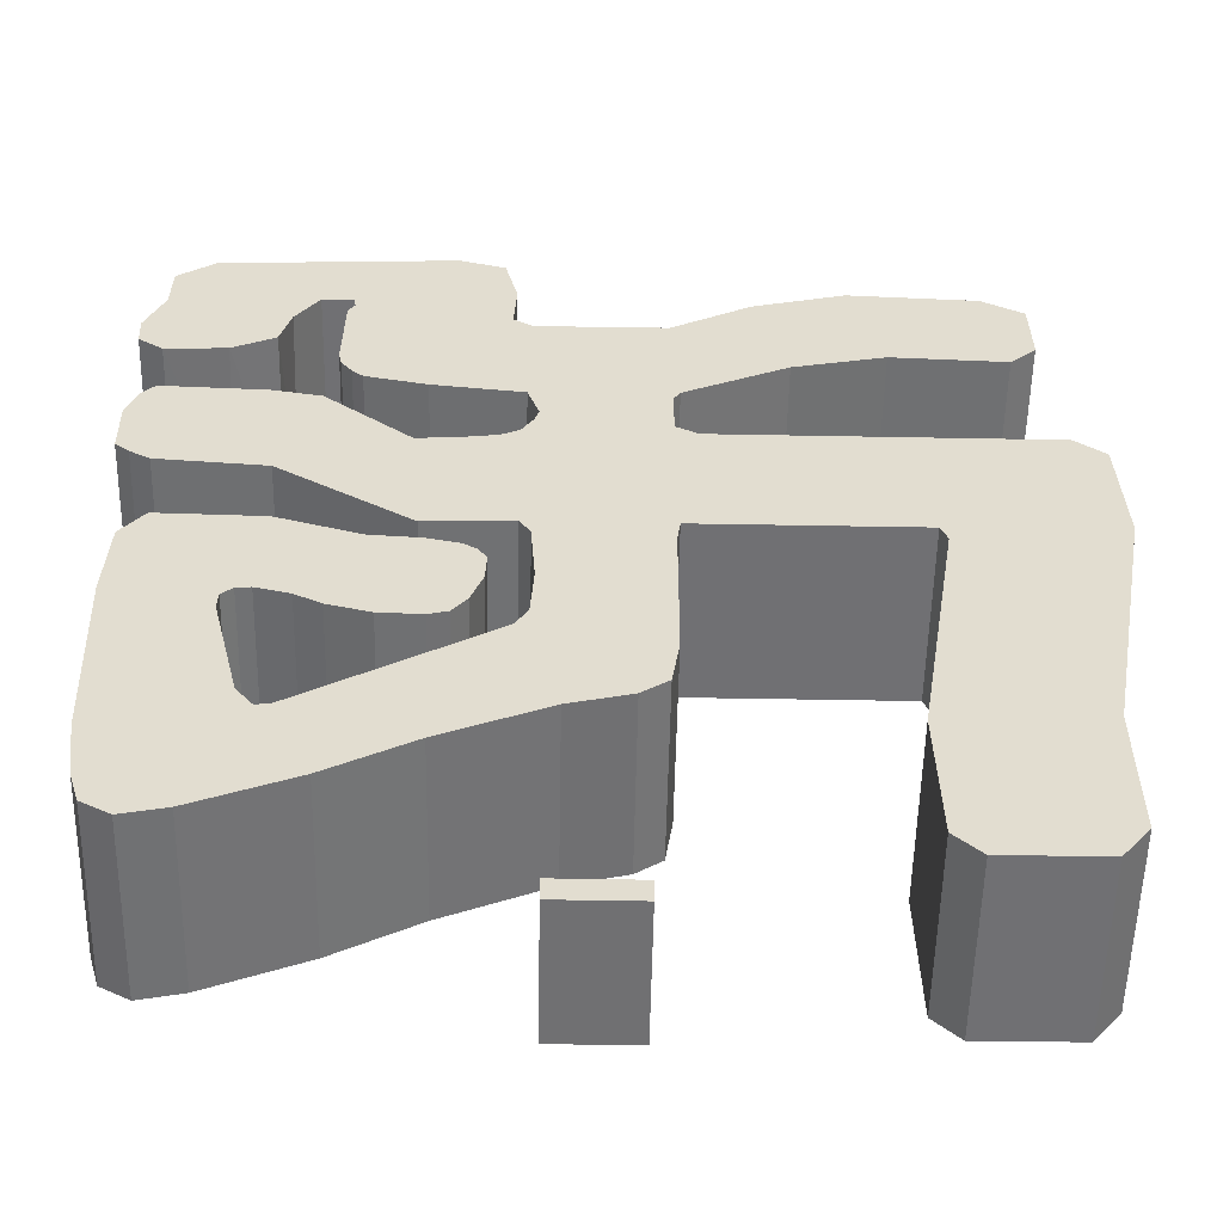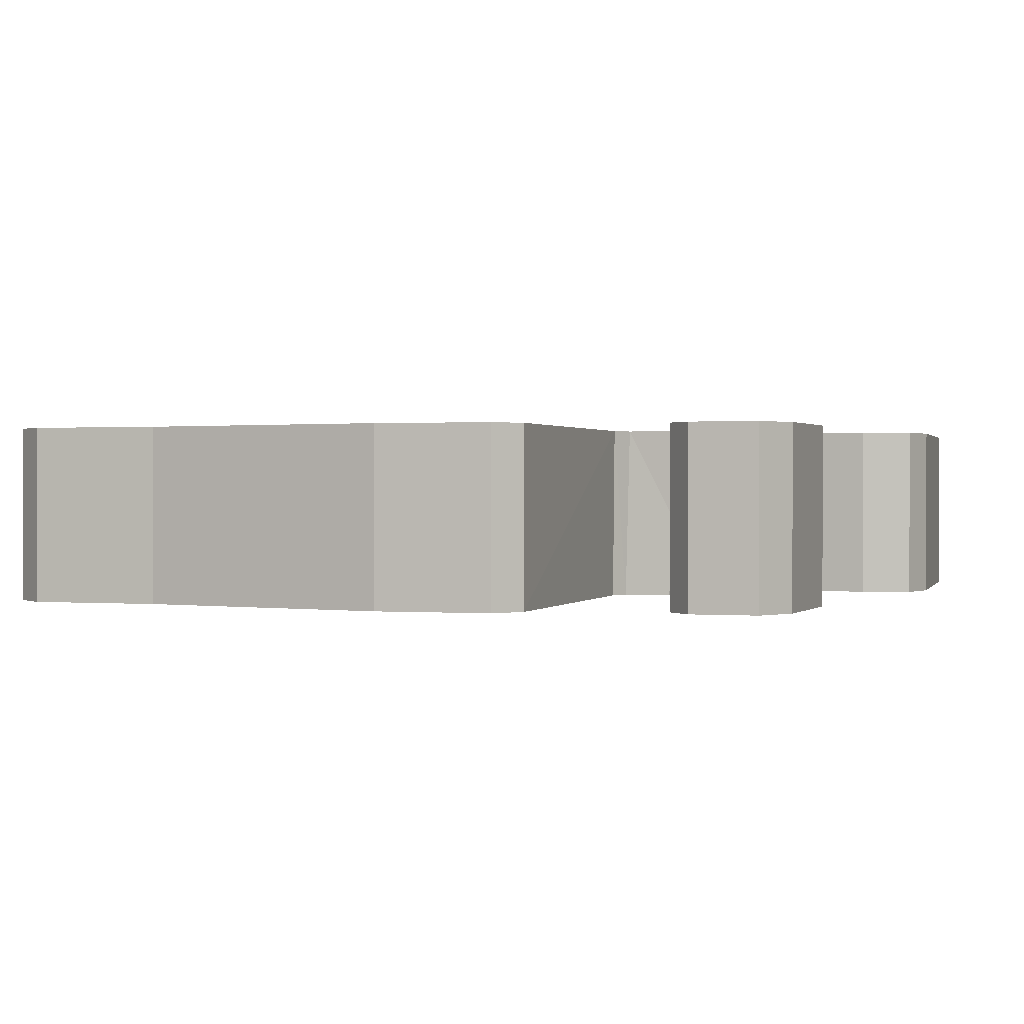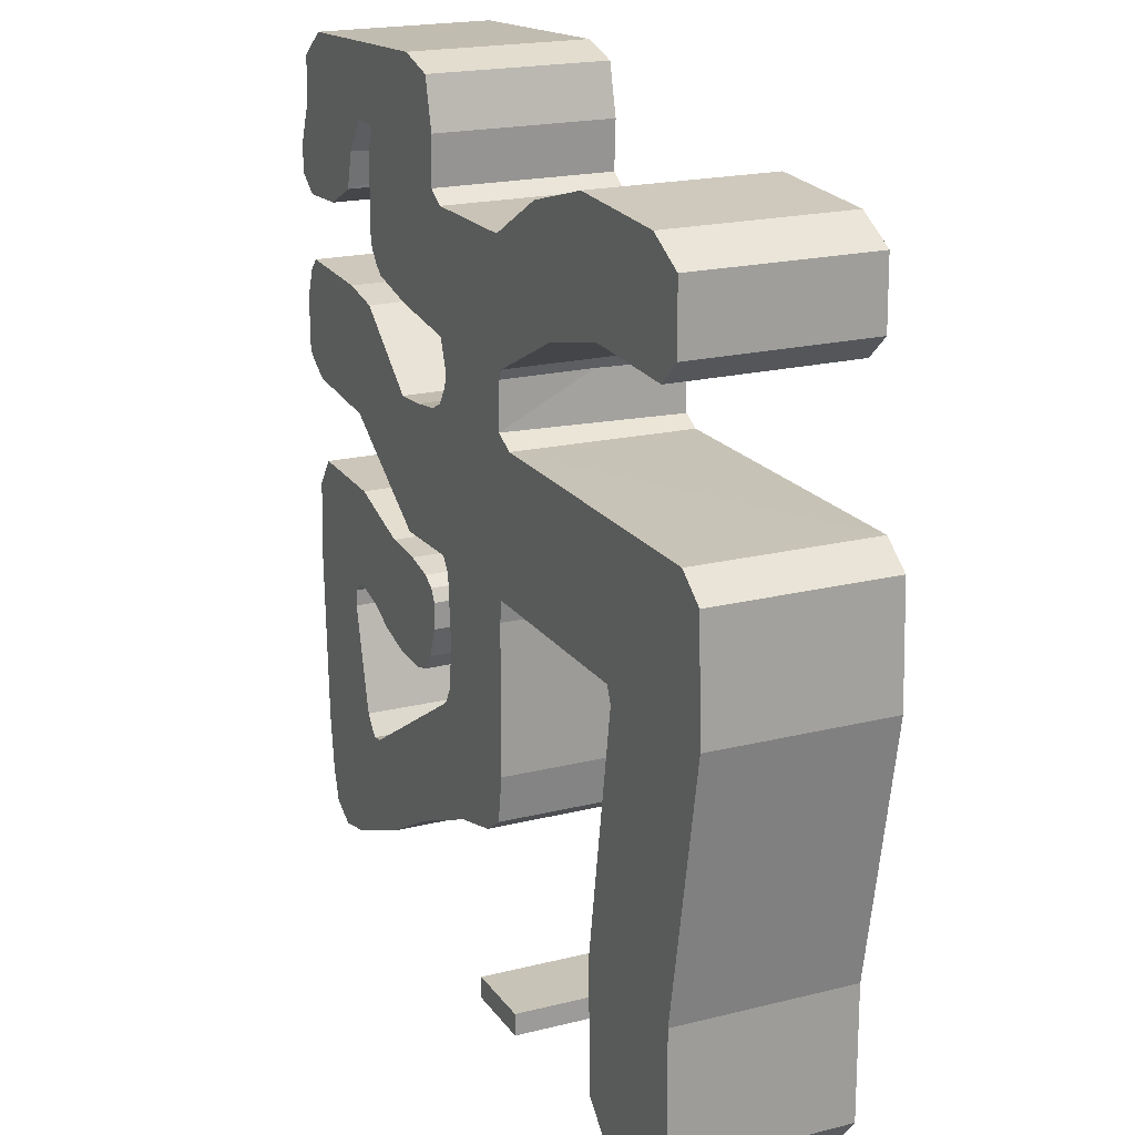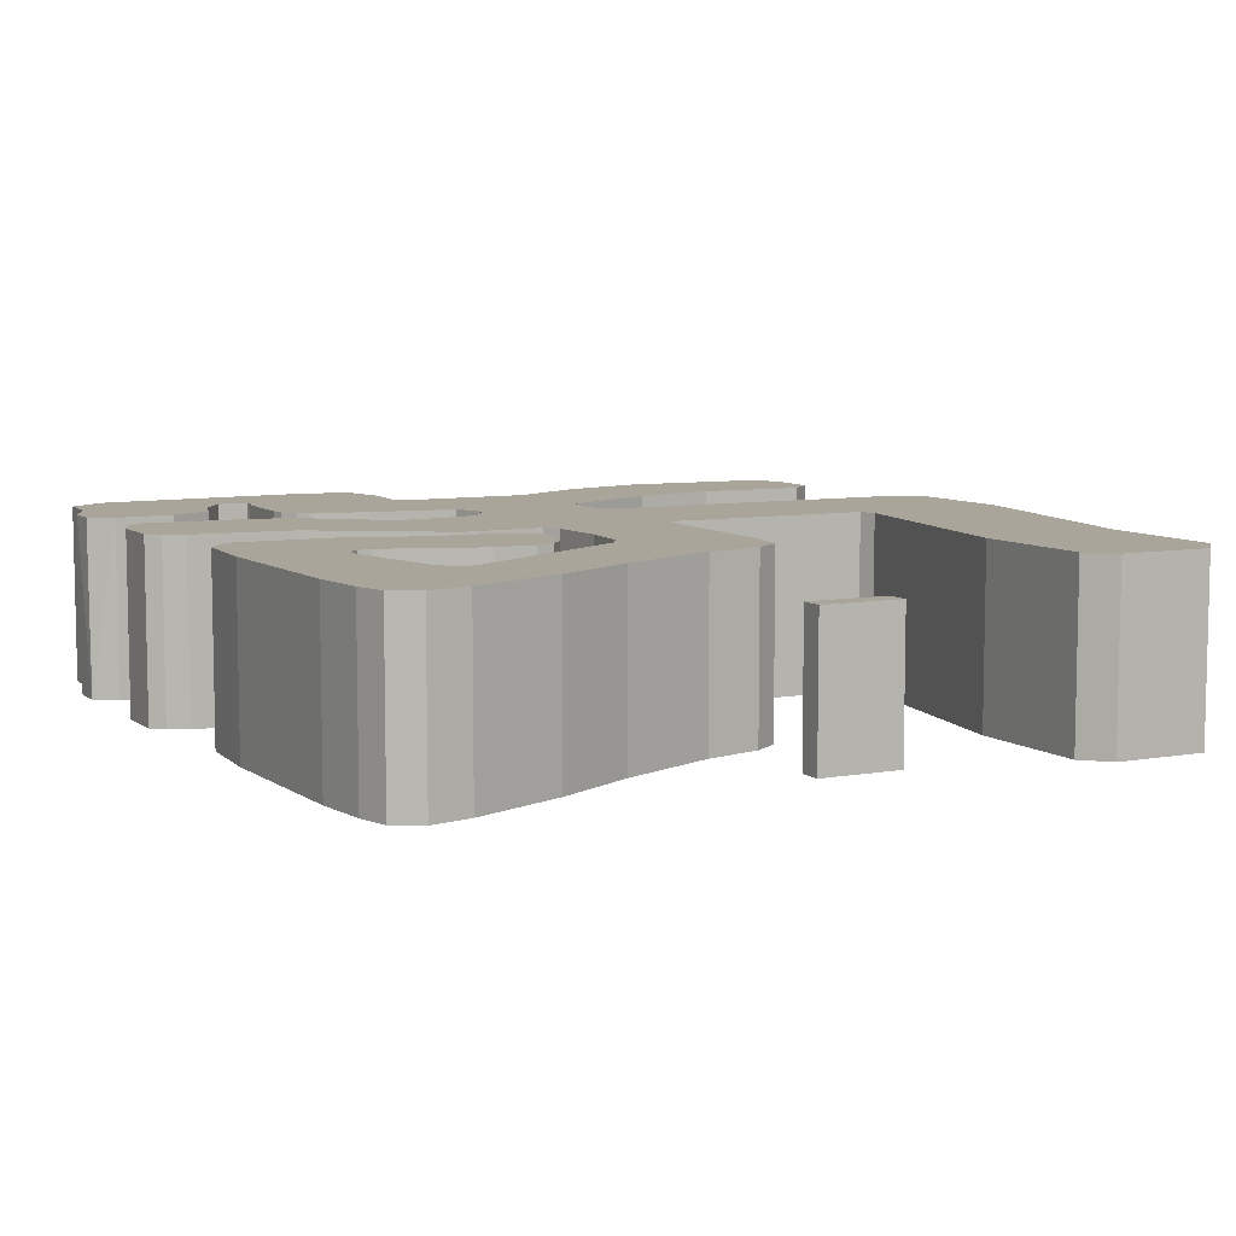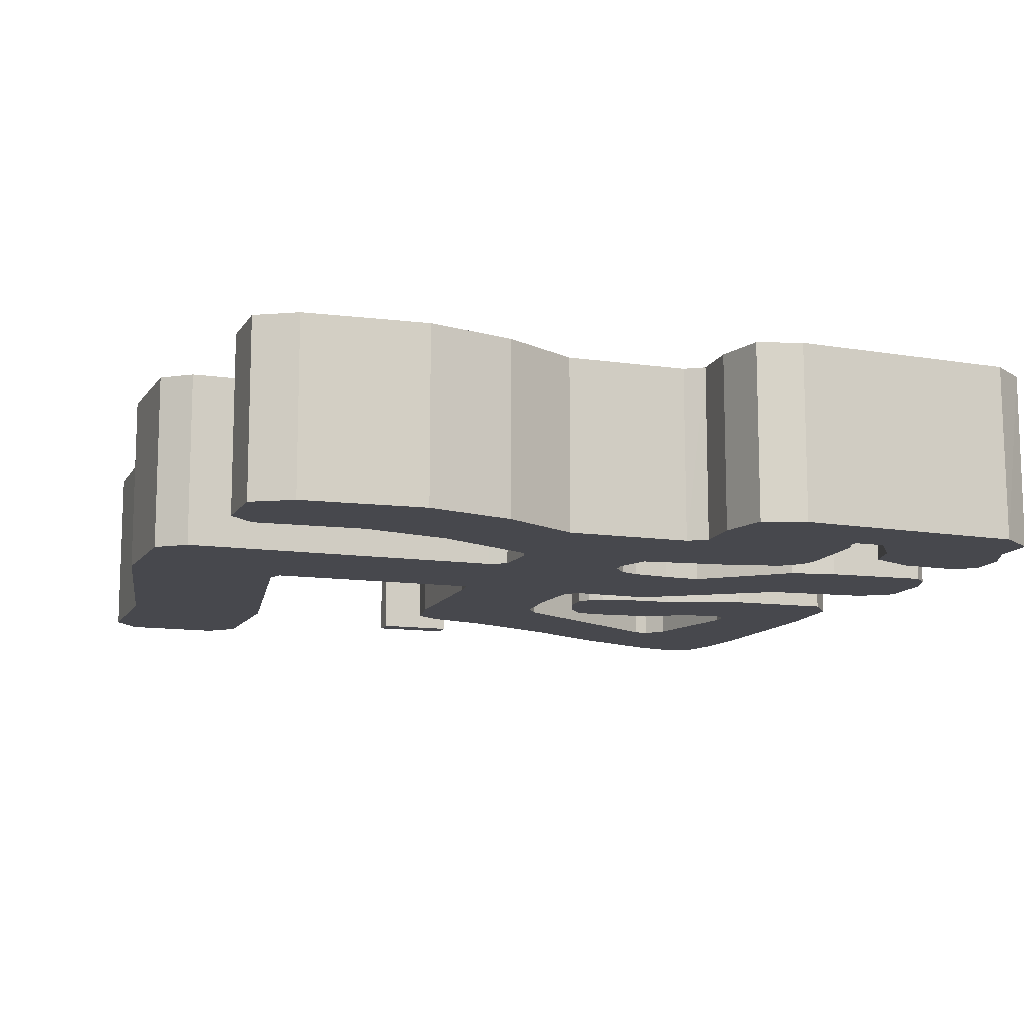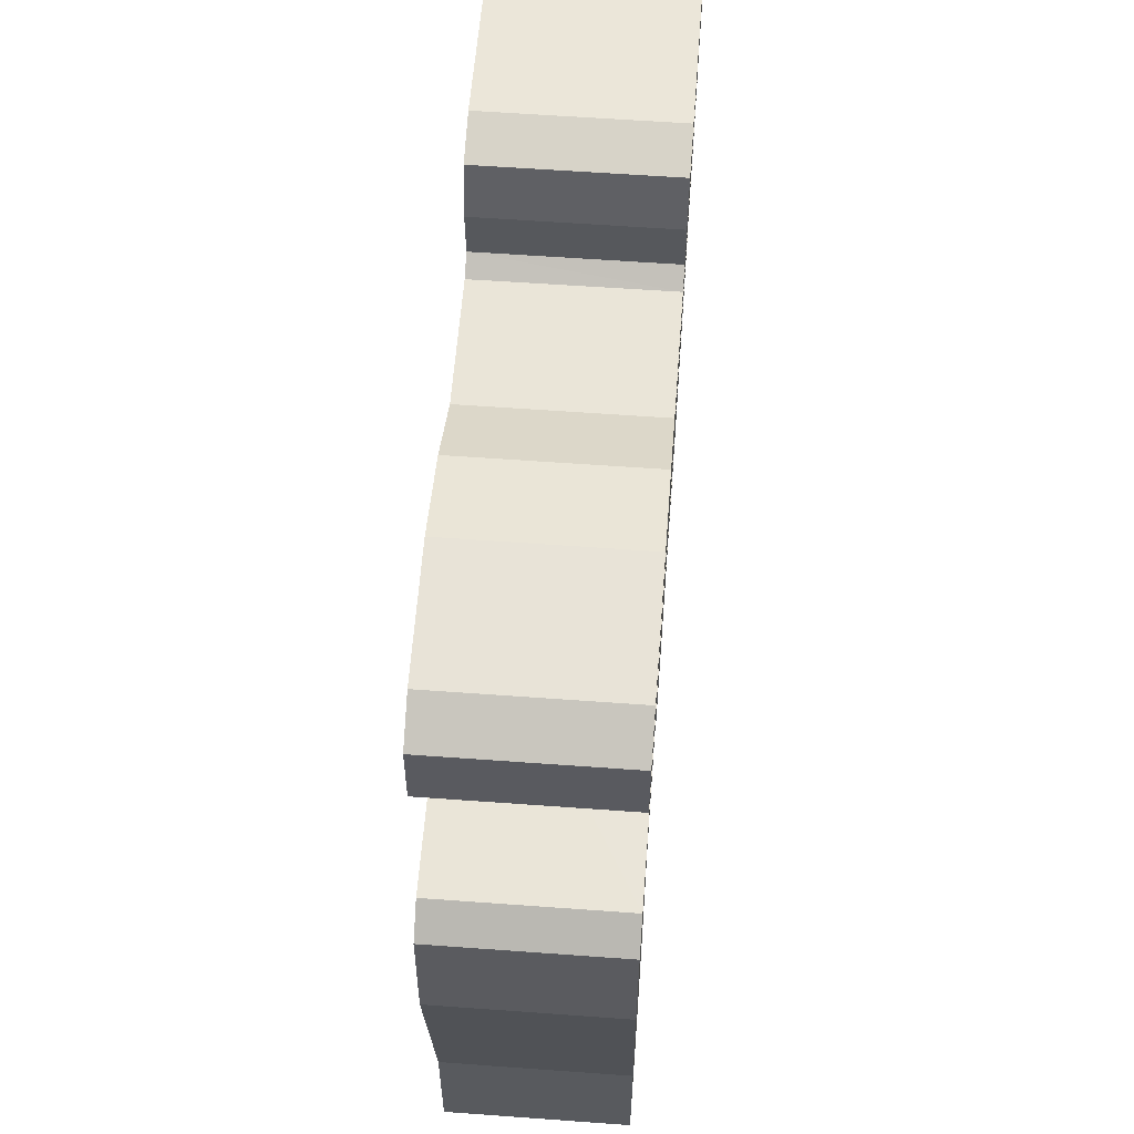
<metadata>
{"format":"obj","ext":"obj","renderer":"f3d","projection":"perspective","resolution":1024,"background":"white","views":[{"elev":-55.0,"azim":-1.1,"up":"+Y"},{"elev":0.7,"azim":108.2,"up":"+Z"},{"elev":19.7,"azim":65.1,"up":"+Y"},{"elev":7.7,"azim":-26.8,"up":"+Z"},{"elev":-11.9,"azim":161.0,"up":"+Z"},{"elev":59.1,"azim":94.3,"up":"+Y"}]}
</metadata>
<code>
o World.MeshShape
v 10.75 7.637 3.939
v 10.75 7.637 -3.839
v 17.24 2.216 3.939
v 17.22 7.985 3.939
v 17.24 2.216 -3.839
v 17.22 7.985 -3.839
v 12.19 19.09 3.939
v 12.19 19.09 -3.839
v 19.25 19.25 -3.839
v 19.25 19.25 3.939
v 17.75 25.25 -3.839
v 17.75 25.25 3.939
v 2.766 18.14 3.939
v 2.766 18.14 -3.839
v 2.815 25.75 3.939
v 2.982 25.6 -3.839
v -2.893 19.07 3.939
v -2.893 19.07 -3.839
v -2.497 26.11 3.939
v -2.33 25.96 -3.839
v 2.789 27.78 -0.01358
v 2.744 11.67 3.939
v -11.26 7.9 -3.839
v 2.744 11.67 -3.839
v -2.93 12.68 3.939
v -2.93 12.68 -3.839
v 1.316 8.849 3.939
v 1.316 8.849 -3.839
v -1.222 8.186 3.939
v -1.222 8.186 -3.839
v 3.751 25.18 -3.839
v -5.565 6.272 3.939
v -5.565 6.272 -3.839
v -11.96 8.77 3.939
v -11.96 8.77 -3.839
v -13.22 2.548 3.939
v -13.22 2.548 -3.839
v 2.872 27.71 -3.839
v 3.751 25.25 3.939
v -15.04 2.131 3.939
v -15.04 2.131 -3.839
v -13.07 14.19 3.939
v -13.07 14.19 -3.839
v -17.33 14.51 3.939
v -17.33 14.51 -3.839
v -11.78 19.13 3.939
v -11.78 19.13 -3.839
v -16.17 19.24 3.939
v -16.17 19.24 -3.839
v -9.47 13.72 3.939
v -9.47 13.72 -3.839
v -8.3 18.04 3.939
v -8.3 18.04 -3.839
v -5.908 13.19 3.939
v -5.908 13.19 -3.839
v -3.938 16.69 3.939
v -3.938 16.69 -3.839
v -12.06 22.52 3.939
v -12.06 22.52 -3.839
v -10.57 27.57 3.939
v -10.57 27.57 -3.839
v -18.01 23.85 3.939
v -18.01 23.85 -3.839
v -17.01 28.14 3.939
v -17.01 28.14 -3.839
v 3.084 28.25 3.939
v 3.084 28.25 -3.839
v -2.805 28.1 3.939
v -2.805 28.1 -3.839
v 2.752 33.29 3.939
v 2.752 33.29 -3.839
v 7.418 30.34 3.939
v 7.418 30.34 -3.839
v 6.085 35.16 3.939
v 6.085 35.16 -3.839
v 11.27 31.24 3.939
v 11.27 31.24 -3.839
v 9.94 36.22 3.939
v 9.94 36.22 -3.839
v 17.21 32.04 3.939
v 17.21 32.04 -3.839
v 17.16 34.94 3.939
v 17.16 34.94 -3.839
v -10.63 8.015 -3.839
v -3.497 33.78 3.939
v -3.497 33.78 -3.839
v -9.173 29.13 3.939
v -9.173 29.13 -3.839
v -10.16 34.25 3.939
v -10.16 34.25 -3.839
v -3.393 35.9 3.939
v -3.393 35.9 -3.839
v -9.919 35.16 3.939
v -9.919 35.16 -3.839
v -3.927 38.07 3.939
v -3.927 38.07 -3.839
v -11.28 35.14 3.939
v -11.28 35.14 -3.839
v -17.44 34.89 3.939
v -17.44 34.89 -3.839
v -17.38 36.9 3.939
v -17.38 36.9 -3.839
v -12.73 32.02 3.939
v -12.73 32.02 -3.839
v -17.15 30.97 3.939
v -17.15 30.97 -3.839
v -6.515 18.95 -3.839
v -6.981 24.62 -3.839
v -6.981 24.62 3.939
v -6.515 18.95 3.939
v 11.97 0.7974 -3.839
v 16.12 0.8223 3.939
v 16.12 0.8223 -3.839
v 11.97 0.7974 3.939
v 2.789 27.78 3.939
v 12.47 18.39 3.939
v 12.47 18.39 -3.839
v 2.902 19.09 -3.839
v 2.902 19.09 3.939
v 19.03 24.25 3.939
v 19.03 24.25 -3.839
v 16.11 31.02 3.939
v 16.11 31.02 -3.839
v 15.38 35.95 -3.839
v 15.38 35.95 3.939
v -2.685 33.26 -3.839
v -2.667 33.26 3.939
v -5.854 38.64 -3.839
v -15.8 38.07 3.939
v -15.84 38.07 -3.839
v -12.28 33.67 3.939
v -12.39 33.47 -3.839
v -14.69 31.09 -3.839
v -14.55 31.11 3.939
v -18.18 31.7 3.939
v -18.18 31.59 -3.839
v -18.15 33.29 -3.839
v -18.25 32.95 3.939
v -9.88 34.7 -3.839
v -9.88 34.7 3.939
v -9.641 29.53 3.939
v -9.641 29.53 -3.839
v -10.22 30.71 -3.839
v -10.22 30.71 3.939
v -10.1 30.12 3.939
v -10.1 30.12 -3.839
v -6.609 28.56 -3.839
v -6.609 28.56 3.939
v -2.389 13.52 3.939
v -2.226 26.6 -3.839
v -2.31 26.67 3.939
v -2.997 25.33 3.939
v -2.914 25.25 -3.839
v -3.758 24.96 3.939
v -3.716 24.93 -3.839
v -5.369 24.72 3.939
v -5.349 24.7 -3.839
v -2.249 15.75 3.939
v -12.62 27.96 3.939
v -12.62 27.96 -3.839
v -17.57 27.56 -3.839
v -17.57 27.56 3.939
v -18.05 26.24 3.939
v -18.05 26.24 -3.839
v -10.63 8.015 3.939
v -17.43 23.38 -3.839
v -17.43 23.38 3.939
v -16.58 22.89 -3.839
v -16.58 22.89 3.939
v -2.389 13.52 -3.839
v -2.249 15.75 -3.839
v -11.26 7.9 3.939
v -2.443 18.42 -3.839
v -2.443 18.42 3.939
v -13.11 13.46 3.939
v -13.11 13.46 -3.839
v -11.98 14.65 3.939
v -11.98 14.65 -3.839
v -12.6 14.6 3.939
v -12.6 14.6 -3.839
v -10.57 14.29 3.939
v -10.57 14.29 -3.839
v -7.695 13.25 -3.839
v -7.695 13.25 3.939
v -5.095 13.4 -3.839
v -5.095 13.4 3.939
v -3.989 15.52 3.939
v -3.989 15.52 -3.839
v -4.489 14.17 -3.839
v -4.489 14.17 3.939
v -4.262 17.22 -3.839
v -4.262 17.22 3.939
v -4.87 17.59 3.939
v -4.87 17.59 -3.839
v -6.27 17.91 3.939
v -6.27 17.91 -3.839
v -17.16 17.96 -3.839
v -17.16 17.96 3.939
v 2.428 9.617 3.939
v -16.66 4.193 -3.839
v -16.66 4.193 3.939
v -16.24 2.803 -3.839
v -16.24 2.803 3.939
v 2.428 9.617 -3.839
v -17 6.716 3.939
v -17 6.716 -3.839
v -9.09 4.311 -3.839
v -9.09 4.311 3.939
v 10.87 1.866 3.939
v 10.87 1.866 -3.839
v -5.854 38.64 3.939
f 105 133 106
f 60 108 109
f 19 150 151
f 207 32 33
f 170 158 149
f 194 192 193
f 132 103 131
f 178 179 177
f 41 36 37
f 99 137 100
f 67 38 21
f 112 111 114
f 190 188 189
f 211 96 95
f 51 181 50
f 58 107 59
f 134 104 133
f 201 206 205
f 144 146 143
f 62 164 163
f 1 117 116
f 130 101 102
f 61 159 160
f 42 176 175
f 35 172 34
f 201 172 36
f 60 61 108
f 75 70 71
f 14 119 118
f 142 145 141
f 152 20 19
f 56 188 187
f 89 143 90
f 110 18 107
f 201 202 200
f 164 162 163
f 91 86 85
f 94 140 139
f 174 18 17
f 11 39 31
f 19 20 150
f 120 9 10
f 45 205 206
f 98 131 97
f 27 30 29
f 170 26 24
f 108 156 109
f 155 152 154
f 151 69 68
f 118 7 8
f 26 165 84
f 43 179 180
f 23 165 172
f 148 69 147
f 112 5 113
f 81 82 83
f 169 59 168
f 9 4 10
f 48 47 46
f 49 198 197
f 21 66 67
f 171 174 158
f 35 175 176
f 105 136 135
f 98 93 94
f 182 177 181
f 26 149 25
f 45 198 44
f 16 39 15
f 62 166 63
f 82 124 83
f 4 5 3
f 46 53 52
f 167 168 166
f 27 204 28
f 54 183 184
f 154 157 155
f 71 127 126
f 54 185 55
f 64 160 159
f 67 72 73
f 139 89 90
f 136 138 135
f 87 147 88
f 122 77 76
f 24 13 14
f 73 76 77
f 80 123 122
f 199 24 204
f 207 36 208
f 116 8 7
f 88 141 87
f 125 79 124
f 102 99 100
f 191 56 192
f 111 209 114
f 2 209 210
f 186 189 185
f 196 193 195
f 30 32 29
f 15 115 21
f 92 95 96
f 203 41 202
f 152 153 20
f 105 134 133
f 79 74 75
f 126 85 86
f 53 195 52
f 50 183 51
f 64 161 65
f 11 120 12
f 128 129 130
f 207 208 32
f 170 171 158
f 194 191 192
f 132 104 103
f 178 180 179
f 41 40 36
f 99 138 137
f 112 113 111
f 190 187 188
f 211 128 96
f 51 182 181
f 58 110 107
f 134 103 104
f 201 200 206
f 144 145 146
f 62 63 164
f 1 2 117
f 130 129 101
f 61 60 159
f 42 43 176
f 35 23 172
f 58 169 159
f 169 167 163
f 159 169 163
f 167 62 163
f 163 162 64
f 64 159 163
f 159 60 58
f 60 109 58
f 17 110 156
f 110 58 109
f 110 109 156
f 174 17 119
f 17 156 154
f 17 154 152
f 17 152 119
f 152 19 15
f 119 152 15
f 158 174 13
f 174 119 13
f 19 151 15
f 68 148 127
f 148 87 144
f 144 87 141
f 141 145 144
f 144 89 85
f 148 144 85
f 89 140 85
f 148 85 127
f 140 93 91
f 85 140 91
f 131 103 134
f 134 105 138
f 105 135 138
f 138 99 134
f 99 101 129
f 129 211 97
f 211 95 91
f 211 91 93
f 99 129 131
f 131 129 97
f 131 134 99
f 211 93 97
f 70 74 72
f 74 78 72
f 72 78 76
f 78 125 76
f 125 82 80
f 80 122 125
f 122 76 125
f 127 70 68
f 70 72 66
f 70 66 68
f 66 115 68
f 115 15 151
f 68 115 151
f 39 12 7
f 12 120 10
f 7 12 10
f 15 39 119
f 4 3 1
f 3 112 114
f 149 158 22
f 3 114 209
f 1 3 209
f 1 116 4
f 10 4 116
f 184 50 52
f 50 181 52
f 186 54 190
f 54 184 195
f 187 190 195
f 195 190 54
f 192 56 193
f 56 187 193
f 195 193 187
f 48 46 179
f 46 52 181
f 177 46 181
f 52 195 184
f 198 48 179
f 46 177 179
f 205 44 175
f 44 198 42
f 205 175 34
f 203 201 40
f 201 205 172
f 172 205 34
f 36 40 201
f 32 208 165
f 208 36 172
f 165 208 172
f 199 27 22
f 27 29 25
f 22 27 25
f 29 32 25
f 25 32 165
f 198 179 42
f 42 175 44
f 10 116 7
f 7 119 39
f 158 13 22
f 25 149 22
f 75 74 70
f 14 13 119
f 142 146 145
f 56 57 188
f 89 144 143
f 110 17 18
f 201 203 202
f 164 161 162
f 91 92 86
f 94 93 140
f 174 173 18
f 11 12 39
f 120 121 9
f 45 44 205
f 98 132 131
f 27 28 30
f 160 65 164
f 65 161 164
f 164 63 166
f 168 164 166
f 59 107 108
f 107 18 157
f 168 59 160
f 164 168 160
f 108 61 59
f 61 160 59
f 157 108 107
f 155 157 18
f 155 18 153
f 18 173 118
f 153 18 118
f 173 171 14
f 118 173 14
f 20 153 16
f 150 20 16
f 153 118 16
f 88 147 143
f 147 69 126
f 86 147 126
f 142 88 143
f 147 86 143
f 143 146 142
f 139 90 86
f 90 143 86
f 94 139 92
f 133 104 132
f 136 106 137
f 106 133 137
f 100 137 133
f 130 102 100
f 96 128 92
f 128 130 98
f 86 92 139
f 92 128 94
f 94 128 98
f 130 100 132
f 130 132 98
f 133 132 100
f 79 75 73
f 75 71 73
f 79 73 77
f 124 79 77
f 81 83 124
f 77 123 124
f 123 81 124
f 73 71 67
f 71 126 69
f 67 71 69
f 38 67 69
f 16 38 150
f 38 69 150
f 121 11 9
f 11 31 8
f 31 16 118
f 11 8 9
f 113 5 111
f 5 6 2
f 111 5 210
f 171 170 24
f 2 210 5
f 117 2 6
f 6 9 117
f 182 51 53
f 51 183 53
f 183 55 196
f 55 185 189
f 196 55 189
f 189 188 196
f 188 57 194
f 57 191 194
f 194 196 188
f 53 47 182
f 47 49 180
f 178 47 180
f 196 53 183
f 178 182 47
f 49 197 180
f 197 45 43
f 45 206 176
f 176 206 35
f 206 200 23
f 200 202 41
f 206 23 35
f 41 37 200
f 37 207 23
f 207 33 84
f 30 28 26
f 28 204 24
f 207 84 23
f 28 24 26
f 33 30 26
f 33 26 84
f 43 180 197
f 176 43 45
f 8 117 9
f 118 8 31
f 23 200 37
f 14 171 24
f 108 157 156
f 155 153 152
f 151 150 69
f 118 119 7
f 26 25 165
f 43 42 179
f 23 84 165
f 148 68 69
f 112 3 5
f 81 80 82
f 169 58 59
f 9 6 4
f 48 49 47
f 49 48 198
f 21 115 66
f 171 173 174
f 35 34 175
f 105 106 136
f 98 97 93
f 182 178 177
f 26 170 149
f 45 197 198
f 16 31 39
f 62 167 166
f 82 125 124
f 4 6 5
f 46 47 53
f 167 169 168
f 27 199 204
f 54 55 183
f 154 156 157
f 71 70 127
f 54 186 185
f 64 65 160
f 67 66 72
f 139 140 89
f 136 137 138
f 87 148 147
f 122 123 77
f 24 22 13
f 73 72 76
f 80 81 123
f 199 22 24
f 207 37 36
f 116 117 8
f 88 142 141
f 125 78 79
f 102 101 99
f 191 57 56
f 111 210 209
f 2 1 209
f 186 190 189
f 196 194 193
f 30 33 32
f 38 16 21
f 16 15 21
f 92 91 95
f 203 40 41
f 79 78 74
f 126 127 85
f 53 196 195
f 50 184 183
f 64 162 161
f 11 121 120
f 128 211 129
o DeliveryZone.BoxShape
v -1.75 -0.5 3
v -1.75 0.5 3
v -1.75 -0.5 -3
v -1.75 0.5 -3
v 1.75 -0.5 3
v 1.75 0.5 3
v 1.75 -0.5 -3
v 1.75 0.5 -3
f 213 214 212
f 215 218 214
f 219 216 218
f 217 212 216
f 218 212 214
f 215 217 219
f 213 215 214
f 215 219 218
f 219 217 216
f 217 213 212
f 218 216 212
f 215 213 217

</code>
